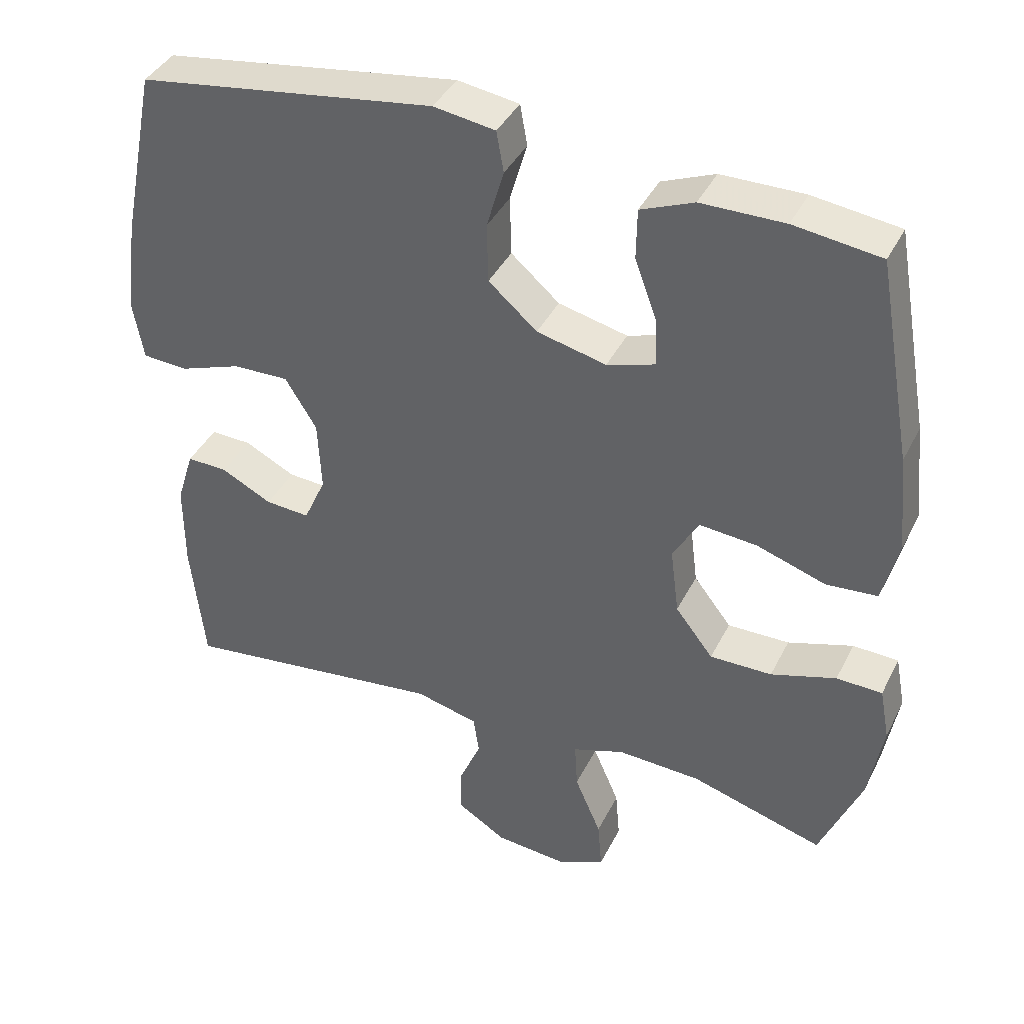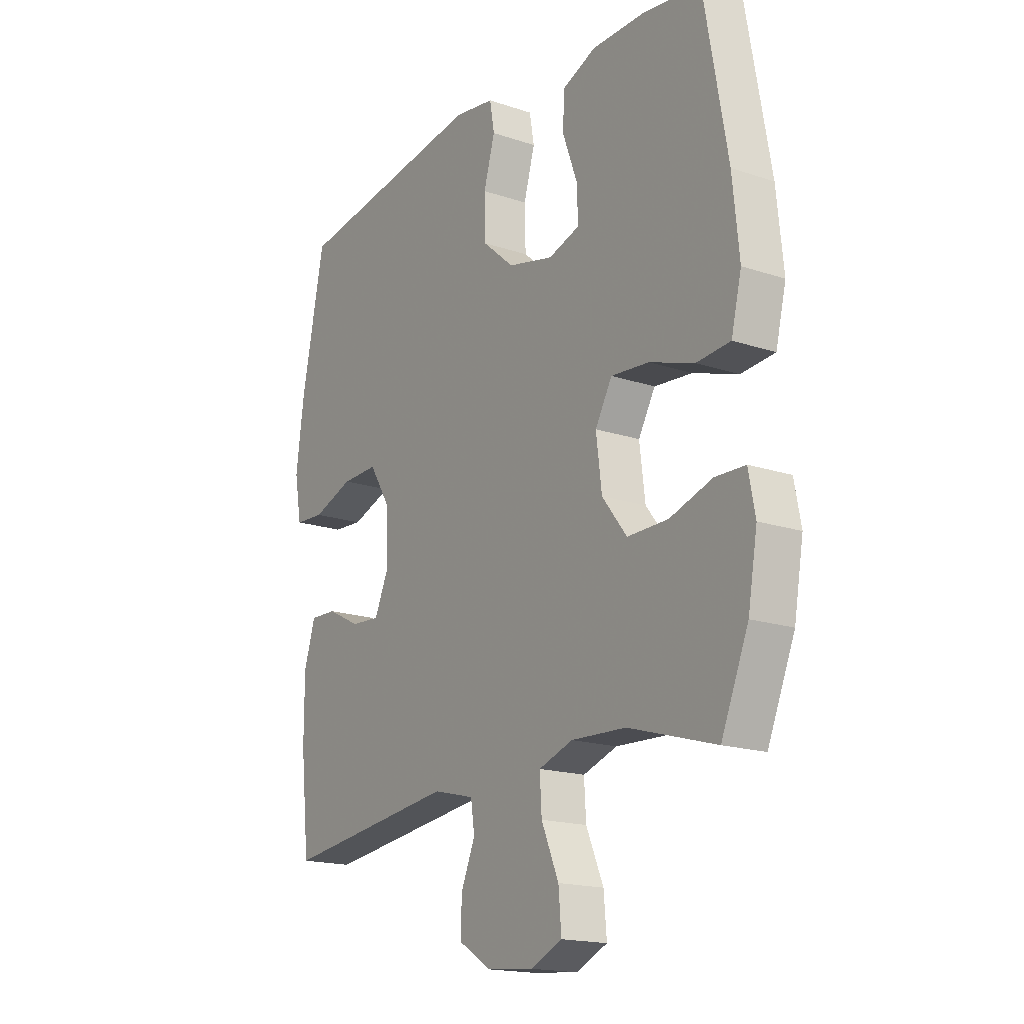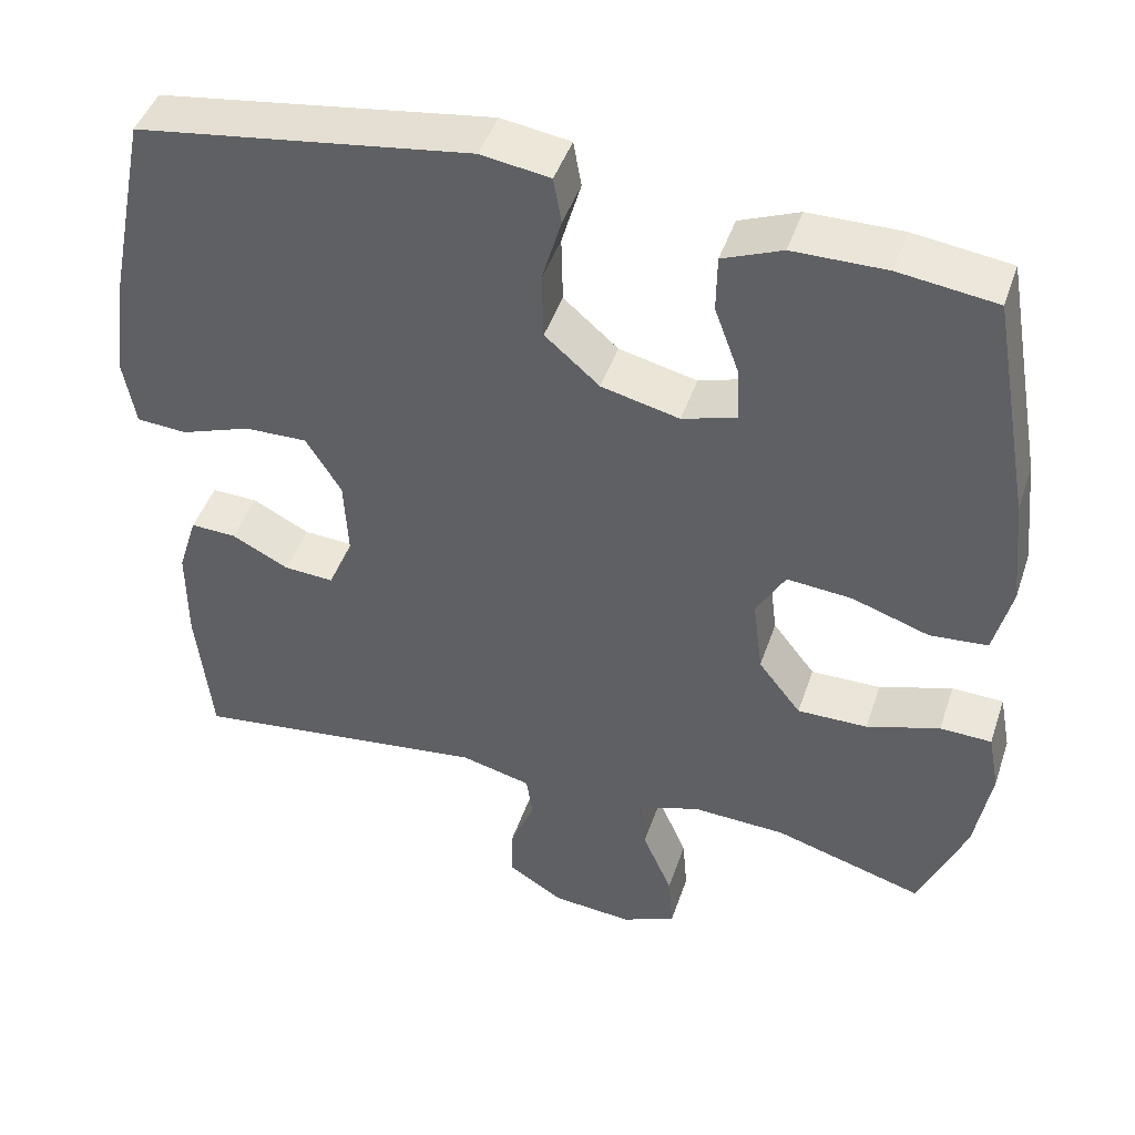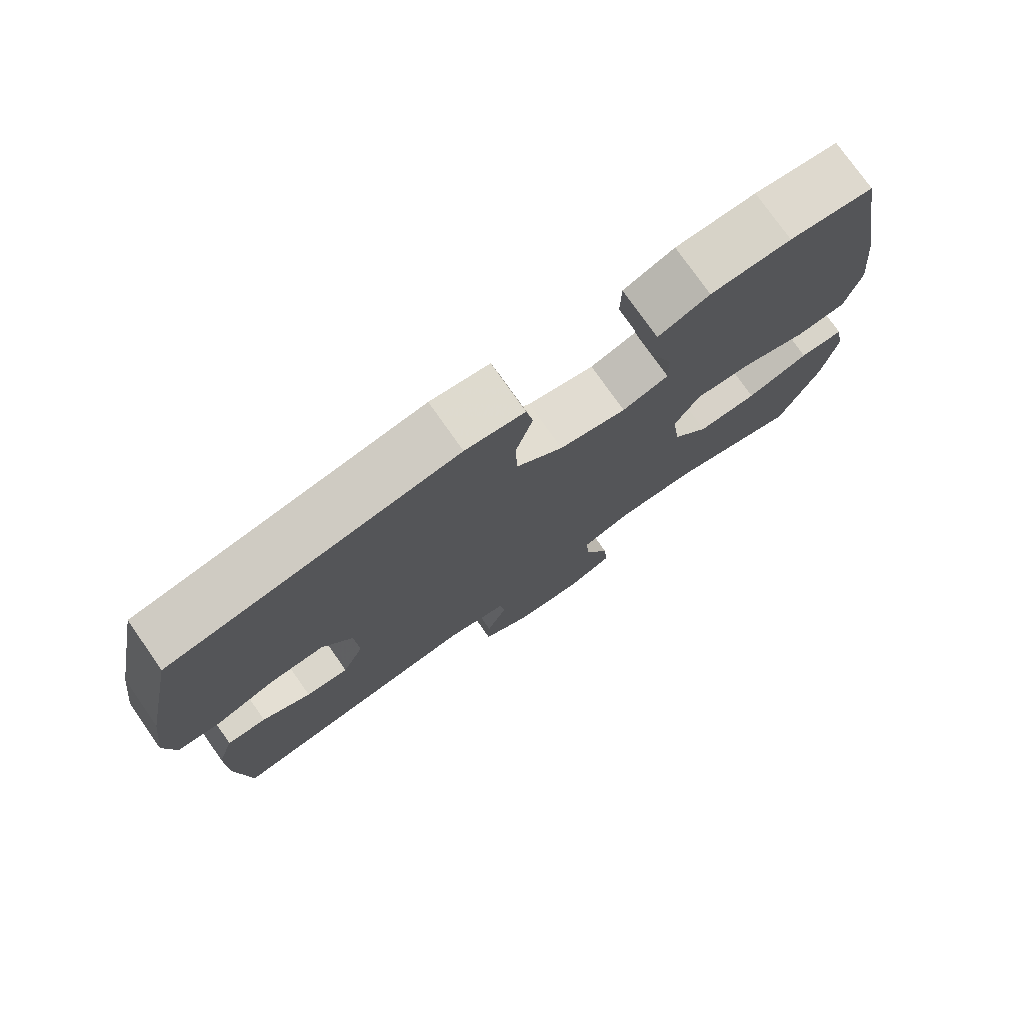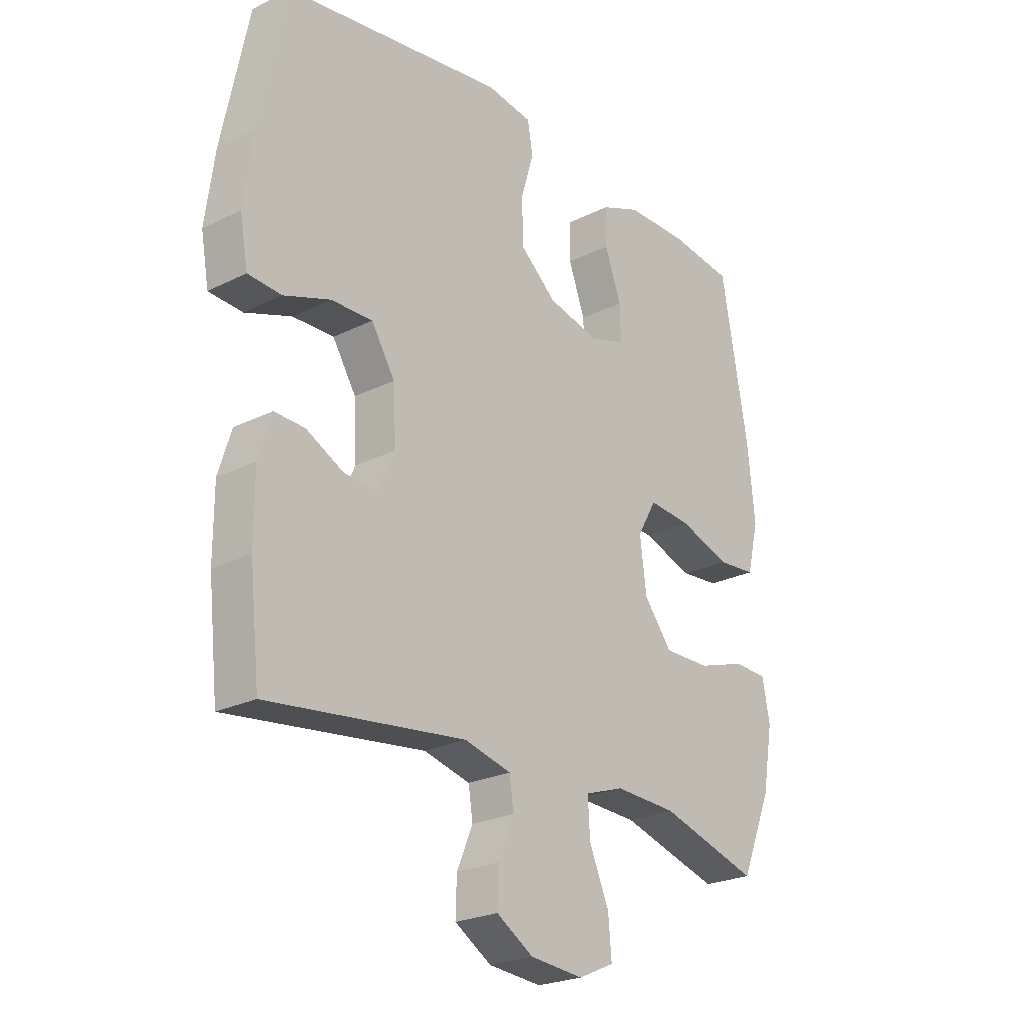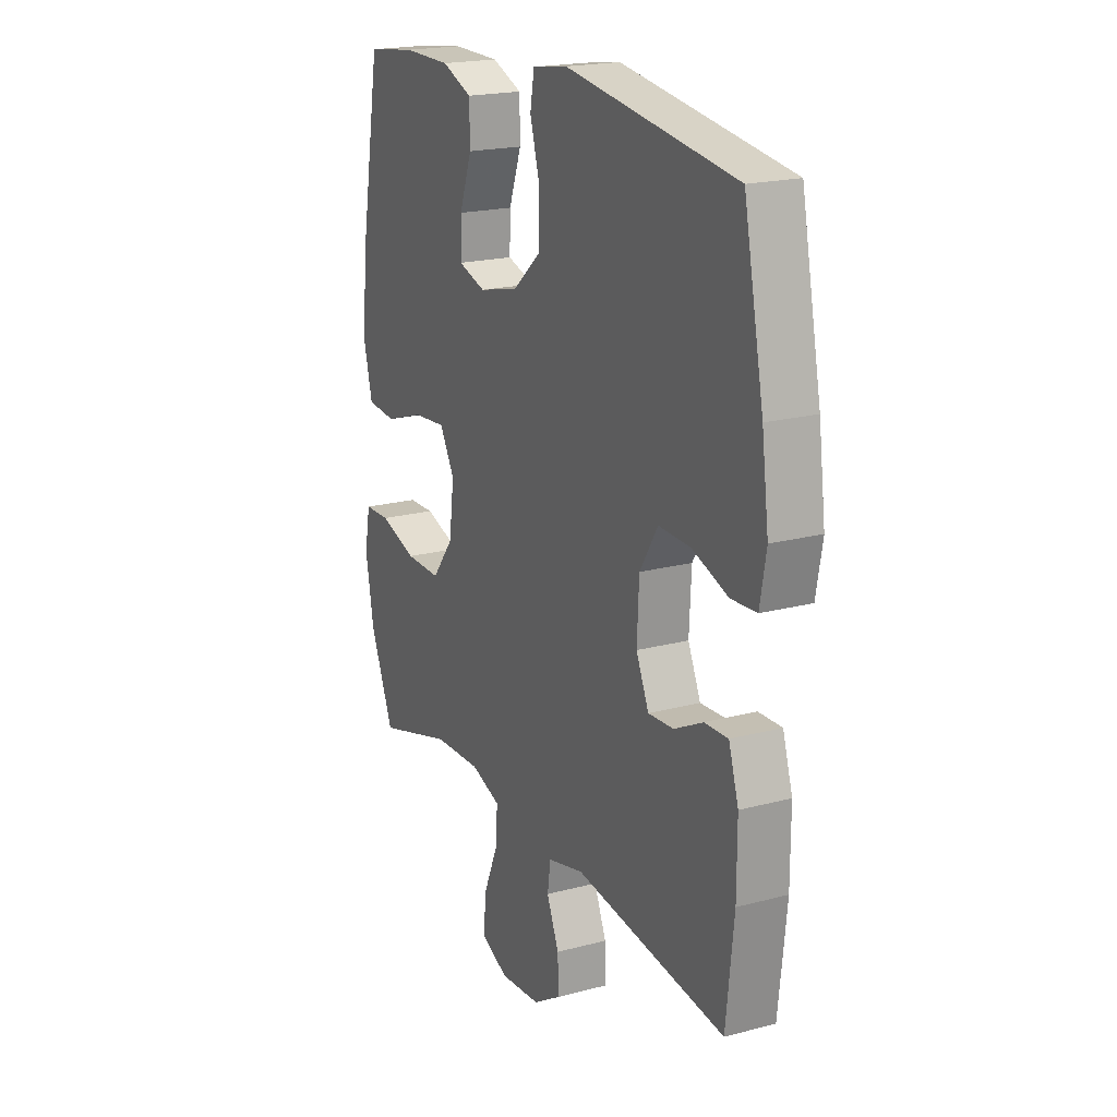
<metadata>
{"format":"obj","ext":"obj","renderer":"f3d","projection":"perspective","resolution":1024,"background":"white","views":[{"elev":39.8,"azim":24.6,"up":"+Z"},{"elev":-17.5,"azim":56.5,"up":"+Z"},{"elev":45.2,"azim":18.2,"up":"+Z"},{"elev":76.7,"azim":-35.1,"up":"+Z"},{"elev":-24.0,"azim":-50.3,"up":"+Z"},{"elev":19.8,"azim":-116.2,"up":"+Z"}]}
</metadata>
<code>
v 0.5 0.07 0.5
v 0.55 0.07 0.219
v 0.564 0.07 0.082
v 0.542 0.07 -0.008
v 0.47 0.07 -0.014
v 0.374 0.07 0.018
v 0.293 0.07 0.025
v 0.257 0.07 -0.038
v 0.269 0.07 -0.133
v 0.322 0.07 -0.201
v 0.409 0.07 -0.2
v 0.5 0.07 -0.171
v 0.564 0.07 -0.173
v 0.578 0.07 -0.247
v 0.558 0.07 -0.361
v 0.5 0.07 -0.5
v 0.314 0.07 -0.445
v 0.197 0.07 -0.44
v 0.124 0.07 -0.465
v 0.128 0.07 -0.532
v 0.165 0.07 -0.618
v 0.171 0.07 -0.689
v 0.104 0.07 -0.719
v 0.004 0.07 -0.71
v -0.065 0.07 -0.667
v -0.063 0.07 -0.601
v -0.033 0.07 -0.53
v -0.041 0.07 -0.476
v -0.129 0.07 -0.454
v -0.5 0.07 -0.5
v -0.519 0.07 -0.323
v -0.519 0.07 -0.202
v -0.495 0.07 -0.125
v -0.438 0.07 -0.127
v -0.367 0.07 -0.163
v -0.305 0.07 -0.167
v -0.274 0.07 -0.098
v -0.279 0.07 0.002
v -0.323 0.07 0.073
v -0.401 0.07 0.071
v -0.488 0.07 0.04
v -0.551 0.07 0.044
v -0.566 0.07 0.128
v -0.549 0.07 0.257
v -0.5 0.07 0.5
v -0.085 0.07 0.561
v 0.001 0.07 0.548
v 0.011 0.07 0.491
v -0.013 0.07 0.408
v -0.011 0.07 0.325
v 0.057 0.07 0.266
v 0.154 0.07 0.243
v 0.221 0.07 0.264
v 0.219 0.07 0.33
v 0.188 0.07 0.415
v 0.189 0.07 0.485
v 0.263 0.07 0.515
v 0.379 0.07 0.516
v 0.5 0 0.5
v 0.55 0 0.219
v 0.564 0 0.082
v 0.542 0 -0.008
v 0.47 0 -0.014
v 0.374 0 0.018
v 0.293 0 0.025
v 0.257 0 -0.038
v 0.269 0 -0.133
v 0.322 0 -0.201
v 0.409 0 -0.2
v 0.5 0 -0.171
v 0.564 0 -0.173
v 0.578 0 -0.247
v 0.558 0 -0.361
v 0.5 0 -0.5
v 0.314 0 -0.445
v 0.197 0 -0.44
v 0.124 0 -0.465
v 0.128 0 -0.532
v 0.165 0 -0.618
v 0.171 0 -0.689
v 0.104 0 -0.719
v 0.004 0 -0.71
v -0.065 0 -0.667
v -0.063 0 -0.601
v -0.033 0 -0.53
v -0.041 0 -0.476
v -0.129 0 -0.454
v -0.5 0 -0.5
v -0.519 0 -0.323
v -0.519 0 -0.202
v -0.495 0 -0.125
v -0.438 0 -0.127
v -0.367 0 -0.163
v -0.305 0 -0.167
v -0.274 0 -0.098
v -0.279 0 0.002
v -0.323 0 0.073
v -0.401 0 0.071
v -0.488 0 0.04
v -0.551 0 0.044
v -0.566 0 0.128
v -0.549 0 0.257
v -0.5 0 0.5
v -0.085 0 0.561
v 0.001 0 0.548
v 0.011 0 0.491
v -0.013 0 0.408
v -0.011 0 0.325
v 0.057 0 0.266
v 0.154 0 0.243
v 0.221 0 0.264
v 0.219 0 0.33
v 0.188 0 0.415
v 0.189 0 0.485
v 0.263 0 0.515
v 0.379 0 0.516
f 54 55 56 57
f 53 54 57 58
f 46 47 48 49
f 46 49 50
f 45 46 50
f 44 45 50 51
f 40 41 42 43
f 39 40 43 44
f 32 33 34 35
f 32 35 36
f 29 30 31 32
f 28 29 32 36
f 24 25 26 27
f 24 27 28
f 23 24 28
f 20 21 22 23
f 19 20 23 28
f 18 19 28 36
f 14 15 16 17
f 11 12 13 14
f 10 11 14 17
f 9 10 17 18
f 3 4 5 6
f 3 6 7
f 2 3 7
f 53 58 1 2
f 52 53 2 7
f 39 44 51 52
f 38 39 52 7
f 37 38 7 8
f 18 36 37
f 8 9 18 37
f 115 114 113 112
f 116 115 112 111
f 107 106 105 104
f 108 107 104
f 108 104 103
f 109 108 103 102
f 101 100 99 98
f 102 101 98 97
f 93 92 91 90
f 94 93 90
f 90 89 88 87
f 94 90 87 86
f 85 84 83 82
f 86 85 82
f 86 82 81
f 81 80 79 78
f 86 81 78 77
f 94 86 77 76
f 75 74 73 72
f 72 71 70 69
f 75 72 69 68
f 76 75 68 67
f 64 63 62 61
f 65 64 61
f 65 61 60
f 60 59 116 111
f 65 60 111 110
f 110 109 102 97
f 65 110 97 96
f 66 65 96 95
f 95 94 76
f 95 76 67 66
f 1 59 60 2
f 2 60 61 3
f 3 61 62 4
f 4 62 63 5
f 5 63 64 6
f 6 64 65 7
f 7 65 66 8
f 8 66 67 9
f 9 67 68 10
f 10 68 69 11
f 11 69 70 12
f 12 70 71 13
f 13 71 72 14
f 14 72 73 15
f 15 73 74 16
f 16 74 75 17
f 17 75 76 18
f 18 76 77 19
f 19 77 78 20
f 20 78 79 21
f 21 79 80 22
f 22 80 81 23
f 23 81 82 24
f 24 82 83 25
f 25 83 84 26
f 26 84 85 27
f 27 85 86 28
f 28 86 87 29
f 29 87 88 30
f 30 88 89 31
f 31 89 90 32
f 32 90 91 33
f 33 91 92 34
f 34 92 93 35
f 35 93 94 36
f 36 94 95 37
f 37 95 96 38
f 38 96 97 39
f 39 97 98 40
f 40 98 99 41
f 41 99 100 42
f 42 100 101 43
f 43 101 102 44
f 44 102 103 45
f 45 103 104 46
f 46 104 105 47
f 47 105 106 48
f 48 106 107 49
f 49 107 108 50
f 50 108 109 51
f 51 109 110 52
f 52 110 111 53
f 53 111 112 54
f 54 112 113 55
f 55 113 114 56
f 56 114 115 57
f 57 115 116 58
f 58 116 59 1

</code>
